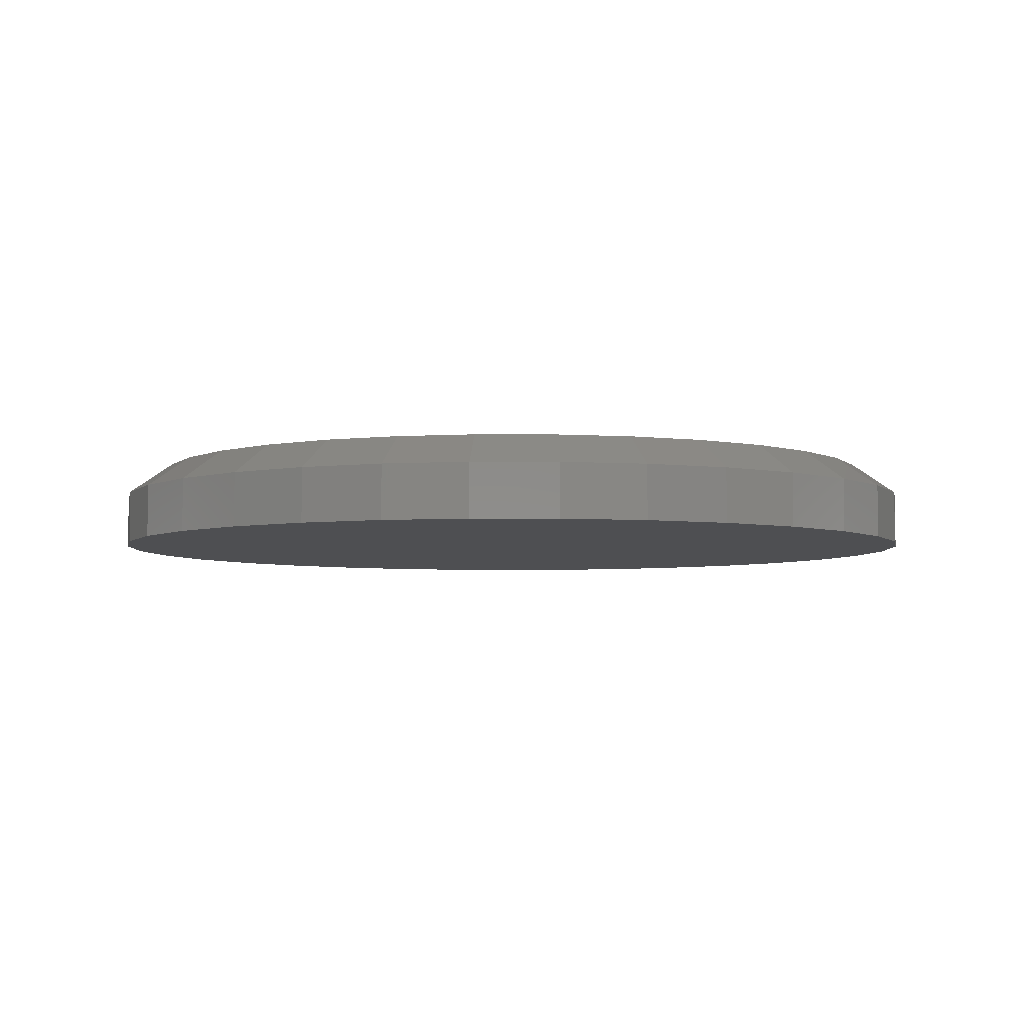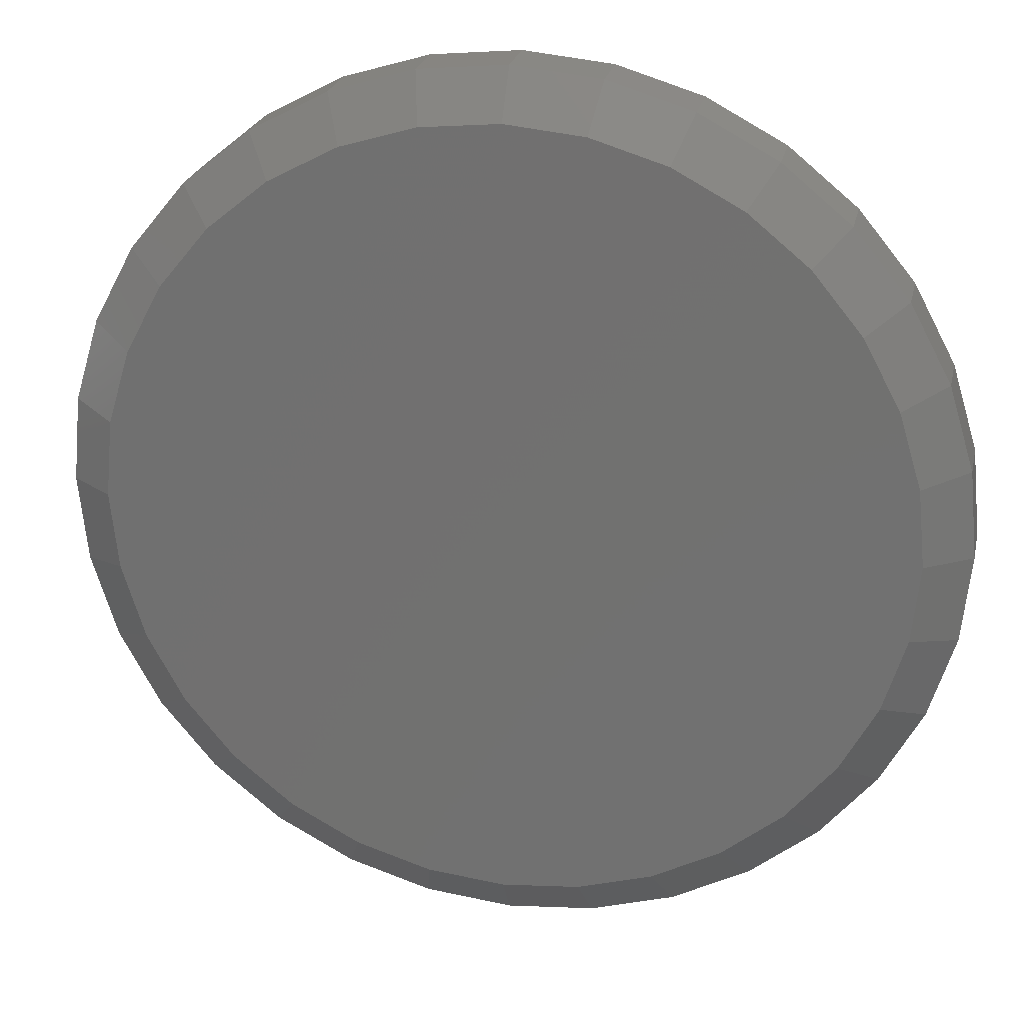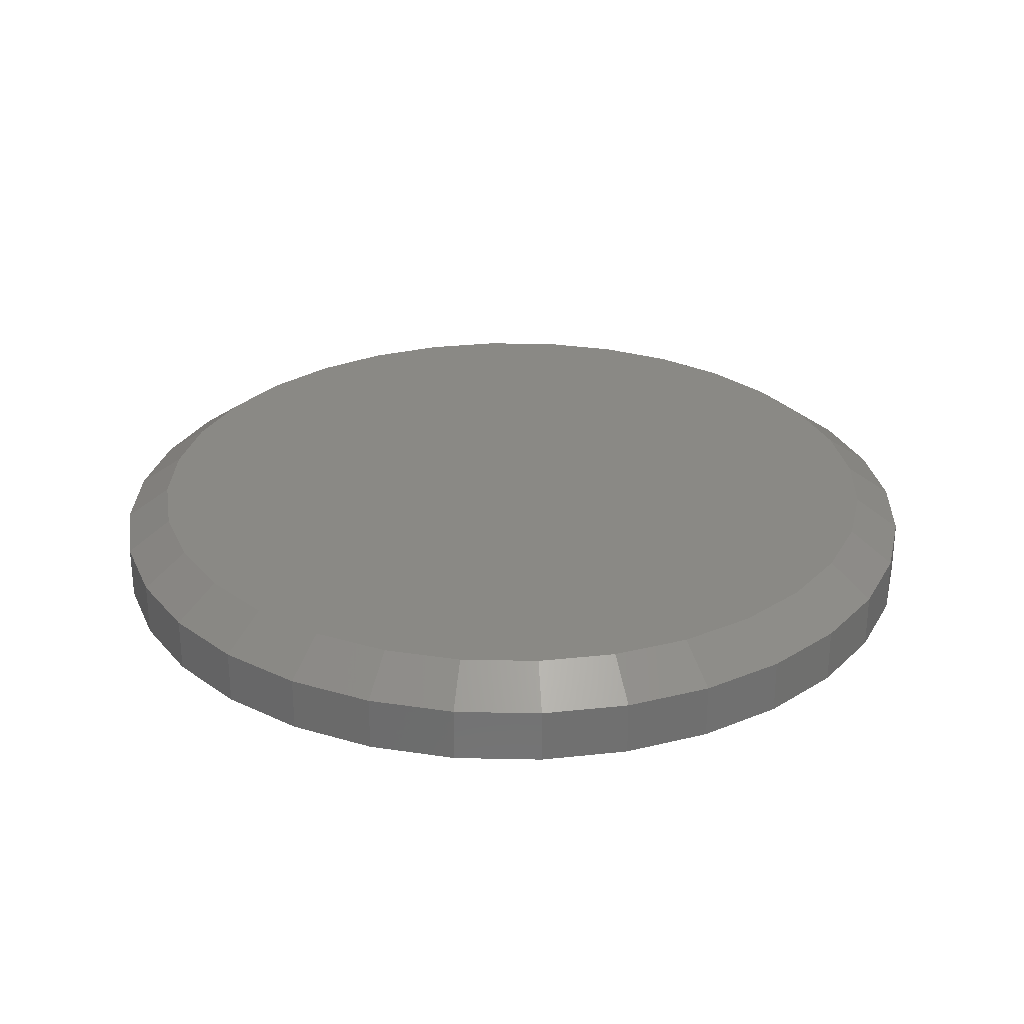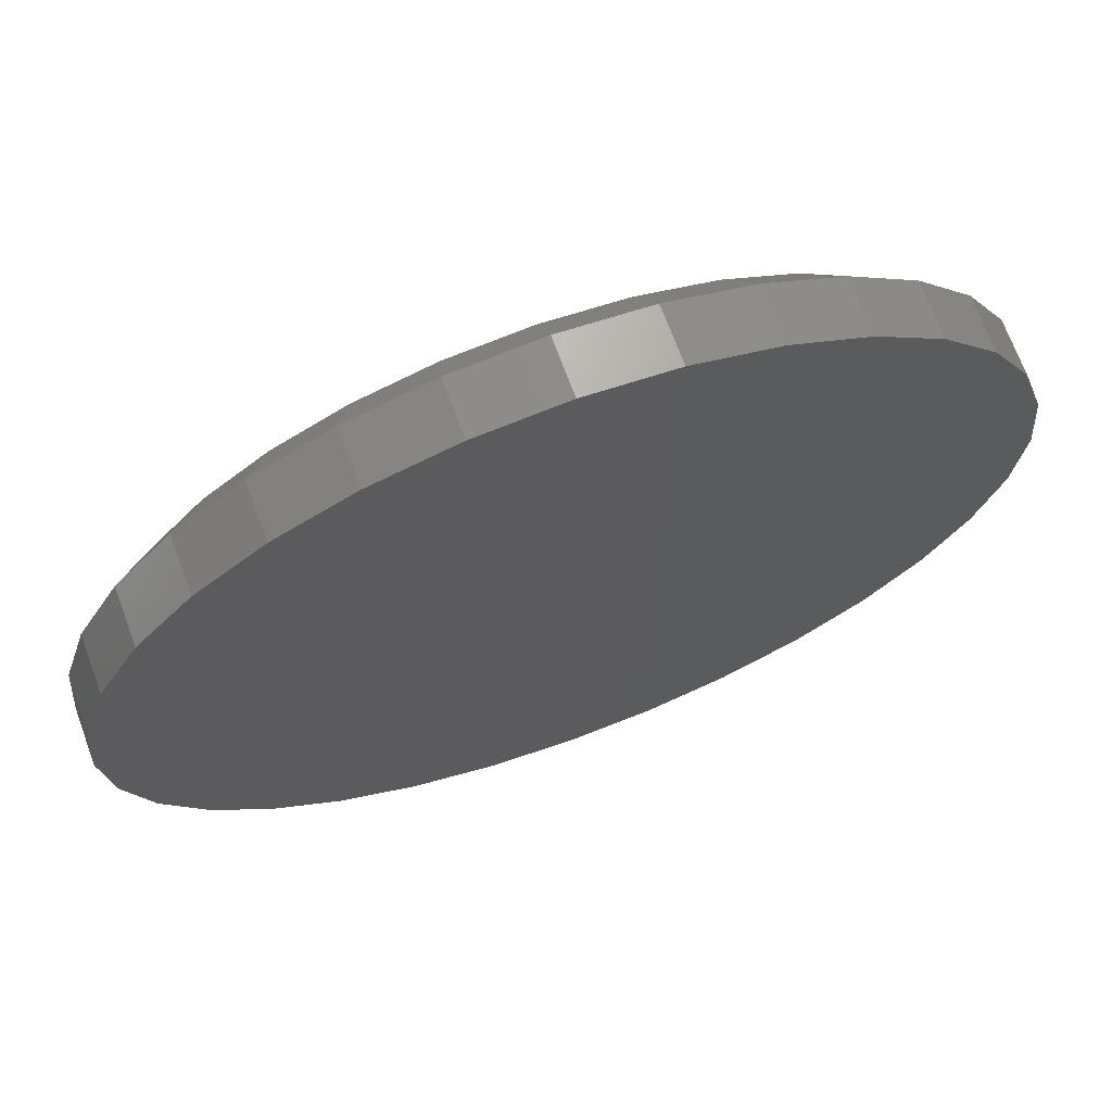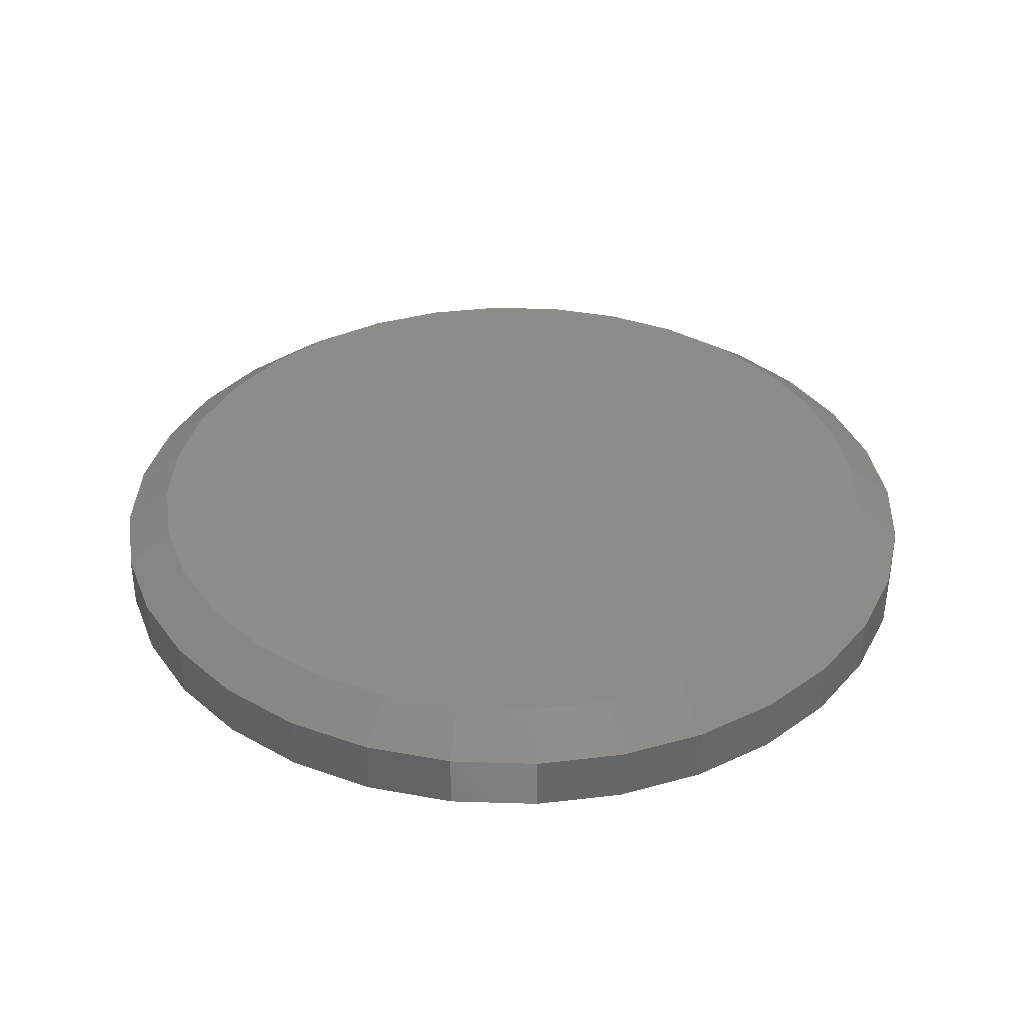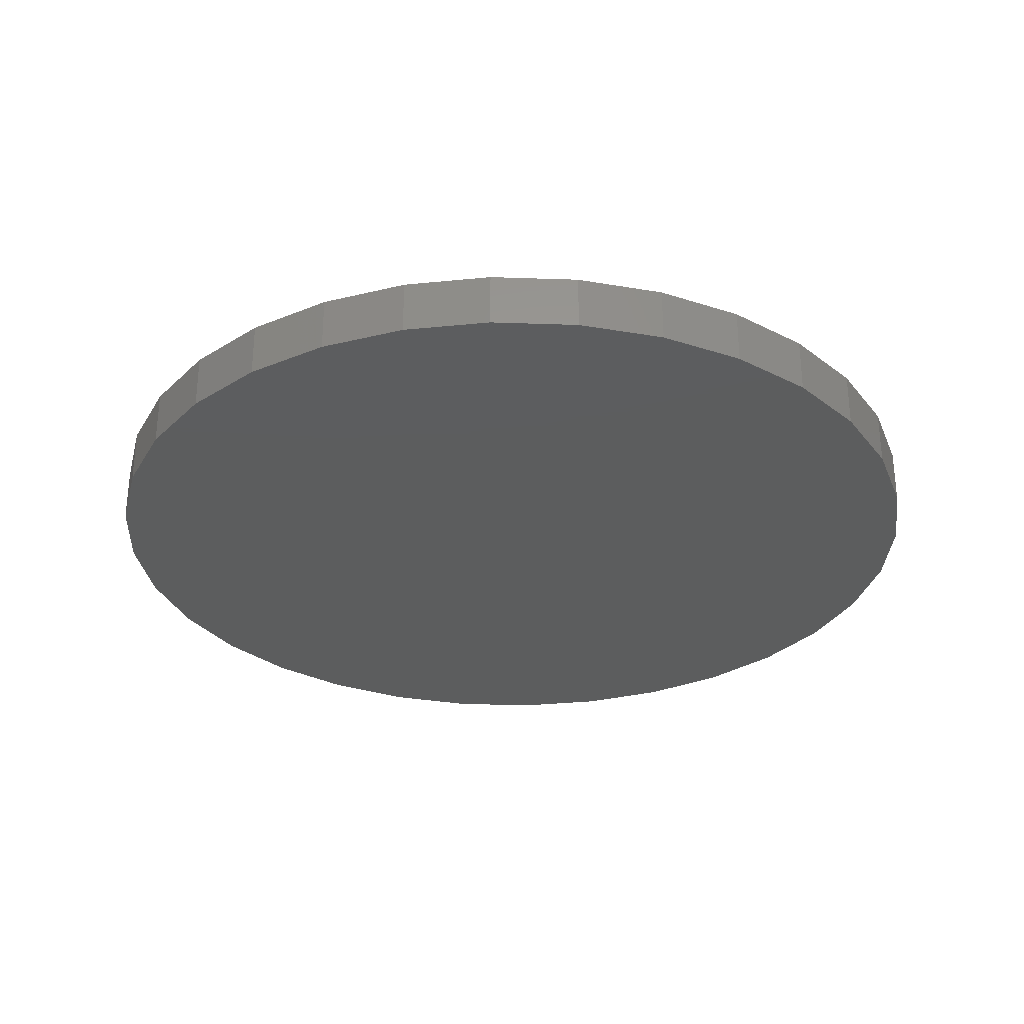
<metadata>
{"format":"stl","ext":"stl","renderer":"f3d","projection":"perspective","resolution":1024,"background":"white","views":[{"elev":-4.8,"azim":-152.2,"up":"+Z"},{"elev":24.3,"azim":12.2,"up":"+Y"},{"elev":28.0,"azim":-71.3,"up":"+Z"},{"elev":69.7,"azim":159.8,"up":"+Y"},{"elev":36.0,"azim":165.5,"up":"+Z"},{"elev":-30.2,"azim":36.5,"up":"+Z"}]}
</metadata>
<code>
# stl→obj: 96 verts, 188 faces
v -0.1247 0.6667 0.1484
v 0.1405 0.6667 0.1484
v 0.007895 0.6798 0.1484
v 0.268 0.628 0.1484
v -0.2522 0.628 0.1484
v 0.3856 0.5652 0.1484
v -0.3698 0.5652 0.1484
v 0.4886 0.4807 0.1484
v -0.4728 0.4807 0.1484
v 0.5731 0.3777 0.1484
v -0.5573 0.3777 0.1484
v 0.6359 0.2601 0.1484
v -0.6201 0.2601 0.1484
v 0.6746 0.1326 0.1484
v -0.6588 0.1326 0.1484
v 0.6877 1.426e-16 0.1484
v -0.6719 4.118e-07 0.1484
v 0.6746 -0.1326 0.1484
v -0.6588 -0.1326 0.1484
v 0.6359 -0.2601 0.1484
v -0.6201 -0.2601 0.1484
v 0.5731 -0.3777 0.1484
v -0.5573 -0.3777 0.1484
v 0.4886 -0.4807 0.1484
v -0.4728 -0.4807 0.1484
v 0.3856 -0.5652 0.1484
v -0.3698 -0.5652 0.1484
v 0.268 -0.628 0.1484
v -0.2522 -0.628 0.1484
v 0.1405 -0.6667 0.1484
v -0.1247 -0.6667 0.1484
v 0.007895 -0.6798 0.1484
v 0.7658 0 0
v 0.7658 -1.856e-16 0.09375
v 0.7512 -0.1479 0
v 0.7512 -0.1479 0.09375
v 0.7081 -0.29 0
v 0.7081 -0.29 0.09375
v 0.6381 -0.4211 0
v 0.6381 -0.4211 0.09375
v 0.5438 -0.5359 0
v 0.5438 -0.5359 0.09375
v 0.429 -0.6302 0
v 0.429 -0.6302 0.09375
v 0.2979 -0.7002 0
v 0.2979 -0.7002 0.09375
v 0.1558 -0.7433 0
v 0.1558 -0.7433 0.09375
v 0.007895 -0.7579 0
v 0.007895 -0.7579 0.09375
v -0.14 -0.7433 0
v -0.14 -0.7433 0.09375
v -0.2821 -0.7002 0
v -0.2821 -0.7002 0.09375
v -0.4132 -0.6302 0
v -0.4132 -0.6302 0.09375
v -0.528 -0.5359 0
v -0.528 -0.5359 0.09375
v -0.6223 -0.4211 0
v -0.6223 -0.4211 0.09375
v -0.6923 -0.29 0
v -0.6923 -0.29 0.09375
v -0.7354 -0.1479 0
v -0.7354 -0.1479 0.09375
v -0.75 9.281e-17 0
v -0.75 9.281e-17 0.09375
v -0.7354 0.1479 0
v -0.7354 0.1479 0.09375
v -0.6923 0.29 0
v -0.6923 0.29 0.09375
v -0.6223 0.4211 0
v -0.6223 0.4211 0.09375
v -0.528 0.5359 0
v -0.528 0.5359 0.09375
v -0.4132 0.6302 0
v -0.4132 0.6302 0.09375
v -0.2821 0.7002 0
v -0.2821 0.7002 0.09375
v -0.14 0.7433 0
v -0.14 0.7433 0.09375
v 0.007895 0.7579 0
v 0.007895 0.7579 0.09375
v 0.1558 0.7433 0
v 0.1558 0.7433 0.09375
v 0.2979 0.7002 0
v 0.2979 0.7002 0.09375
v 0.429 0.6302 0
v 0.429 0.6302 0.09375
v 0.5438 0.5359 0
v 0.5438 0.5359 0.09375
v 0.6381 0.4211 0
v 0.6381 0.4211 0.09375
v 0.7081 0.29 0
v 0.7081 0.29 0.09375
v 0.7512 0.1479 0
v 0.7512 0.1479 0.09375
f 1 2 3
f 2 1 4
f 4 1 5
f 4 5 6
f 6 5 7
f 6 7 8
f 8 7 9
f 8 9 10
f 10 9 11
f 10 11 12
f 12 11 13
f 12 13 14
f 14 13 15
f 14 15 16
f 16 15 17
f 16 17 18
f 18 17 19
f 18 19 20
f 20 19 21
f 20 21 22
f 22 21 23
f 22 23 24
f 24 23 25
f 24 25 26
f 26 25 27
f 26 27 28
f 28 27 29
f 28 29 30
f 30 29 31
f 30 31 32
f 33 34 35
f 35 34 36
f 35 36 37
f 37 36 38
f 37 38 39
f 39 38 40
f 39 40 41
f 41 40 42
f 41 42 43
f 43 42 44
f 43 44 45
f 45 44 46
f 45 46 47
f 47 46 48
f 47 48 49
f 49 48 50
f 49 50 51
f 51 50 52
f 51 52 53
f 53 52 54
f 53 54 55
f 55 54 56
f 55 56 57
f 57 56 58
f 57 58 59
f 59 58 60
f 59 60 61
f 61 60 62
f 61 62 63
f 63 62 64
f 63 64 65
f 65 64 66
f 65 66 67
f 67 66 68
f 67 68 69
f 69 68 70
f 69 70 71
f 71 70 72
f 71 72 73
f 73 72 74
f 73 74 75
f 75 74 76
f 75 76 77
f 77 76 78
f 77 78 79
f 79 78 80
f 79 80 81
f 81 80 82
f 81 82 83
f 83 82 84
f 83 84 85
f 85 84 86
f 85 86 87
f 87 86 88
f 87 88 89
f 89 88 90
f 89 90 91
f 91 90 92
f 91 92 93
f 93 92 94
f 93 94 95
f 95 94 96
f 95 96 33
f 33 96 34
f 6 86 4
f 1 3 80
f 3 2 82
f 82 80 3
f 70 11 72
f 11 70 13
f 13 70 68
f 13 68 15
f 15 68 66
f 15 66 17
f 12 92 10
f 92 12 94
f 94 12 14
f 94 14 96
f 96 14 16
f 96 16 34
f 86 6 88
f 88 6 8
f 88 8 90
f 90 8 10
f 90 10 92
f 82 2 84
f 84 2 4
f 84 4 86
f 76 5 78
f 78 5 1
f 78 1 80
f 5 76 7
f 7 76 74
f 7 74 9
f 9 74 72
f 9 72 11
f 27 54 29
f 30 32 48
f 32 31 50
f 50 48 32
f 38 22 40
f 22 38 20
f 20 38 36
f 20 36 18
f 18 36 34
f 18 34 16
f 21 60 23
f 60 21 62
f 62 21 19
f 62 19 64
f 64 19 17
f 64 17 66
f 54 27 56
f 56 27 25
f 56 25 58
f 58 25 23
f 58 23 60
f 50 31 52
f 52 31 29
f 52 29 54
f 44 28 46
f 46 28 30
f 46 30 48
f 28 44 26
f 26 44 42
f 26 42 24
f 24 42 40
f 24 40 22
f 81 83 79
f 49 51 47
f 47 51 53
f 47 53 45
f 45 53 55
f 45 55 43
f 43 55 57
f 43 57 41
f 41 57 59
f 41 59 39
f 39 59 61
f 39 61 37
f 37 61 63
f 37 63 35
f 35 63 65
f 35 65 33
f 33 65 67
f 33 67 95
f 95 67 69
f 95 69 93
f 93 69 71
f 93 71 91
f 91 71 73
f 91 73 89
f 89 73 75
f 89 75 87
f 87 75 77
f 87 77 85
f 85 77 79
f 85 79 83

</code>
